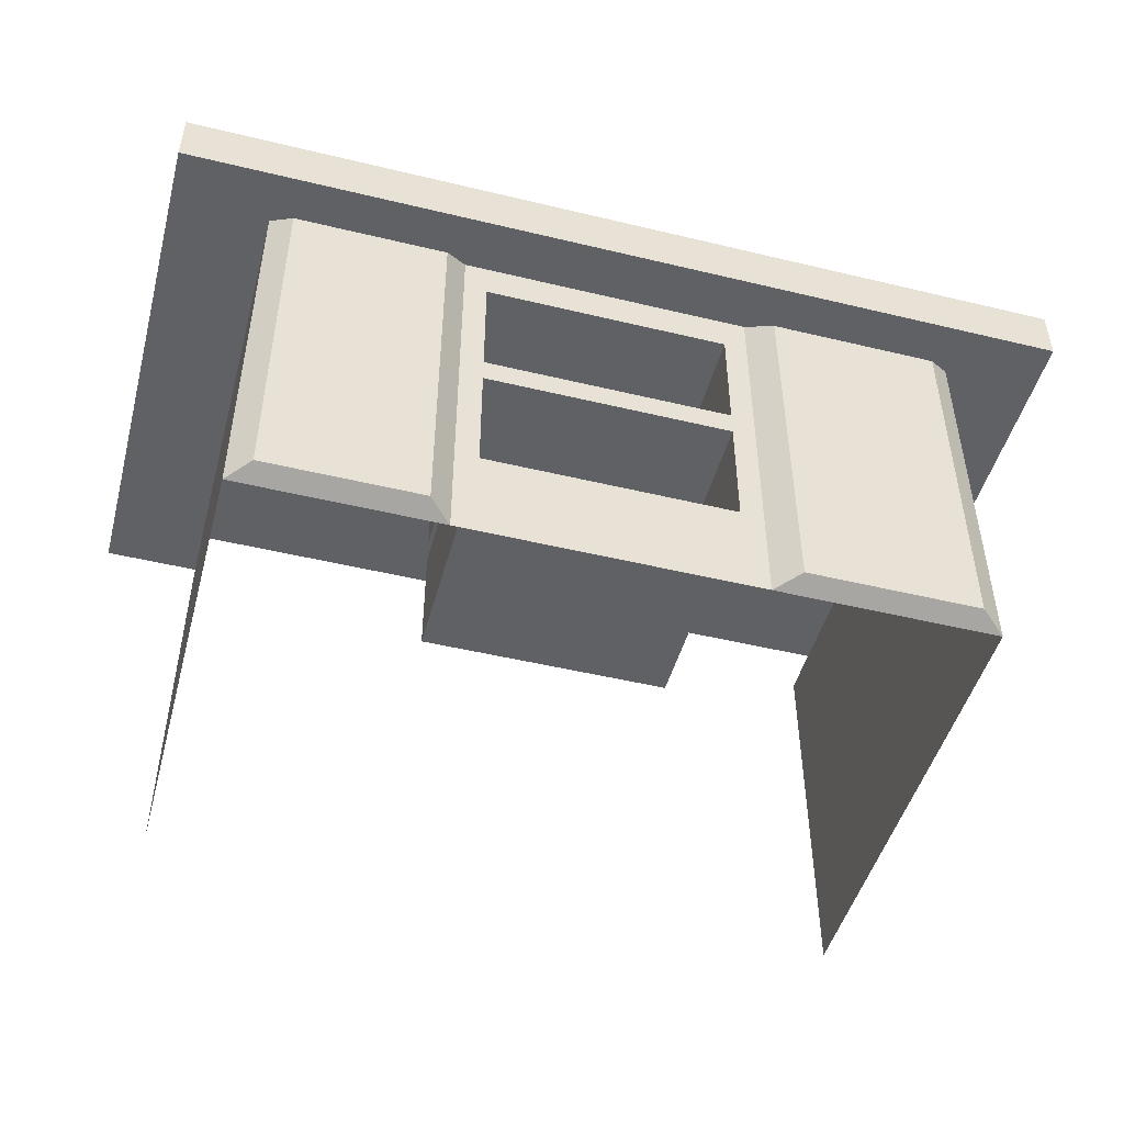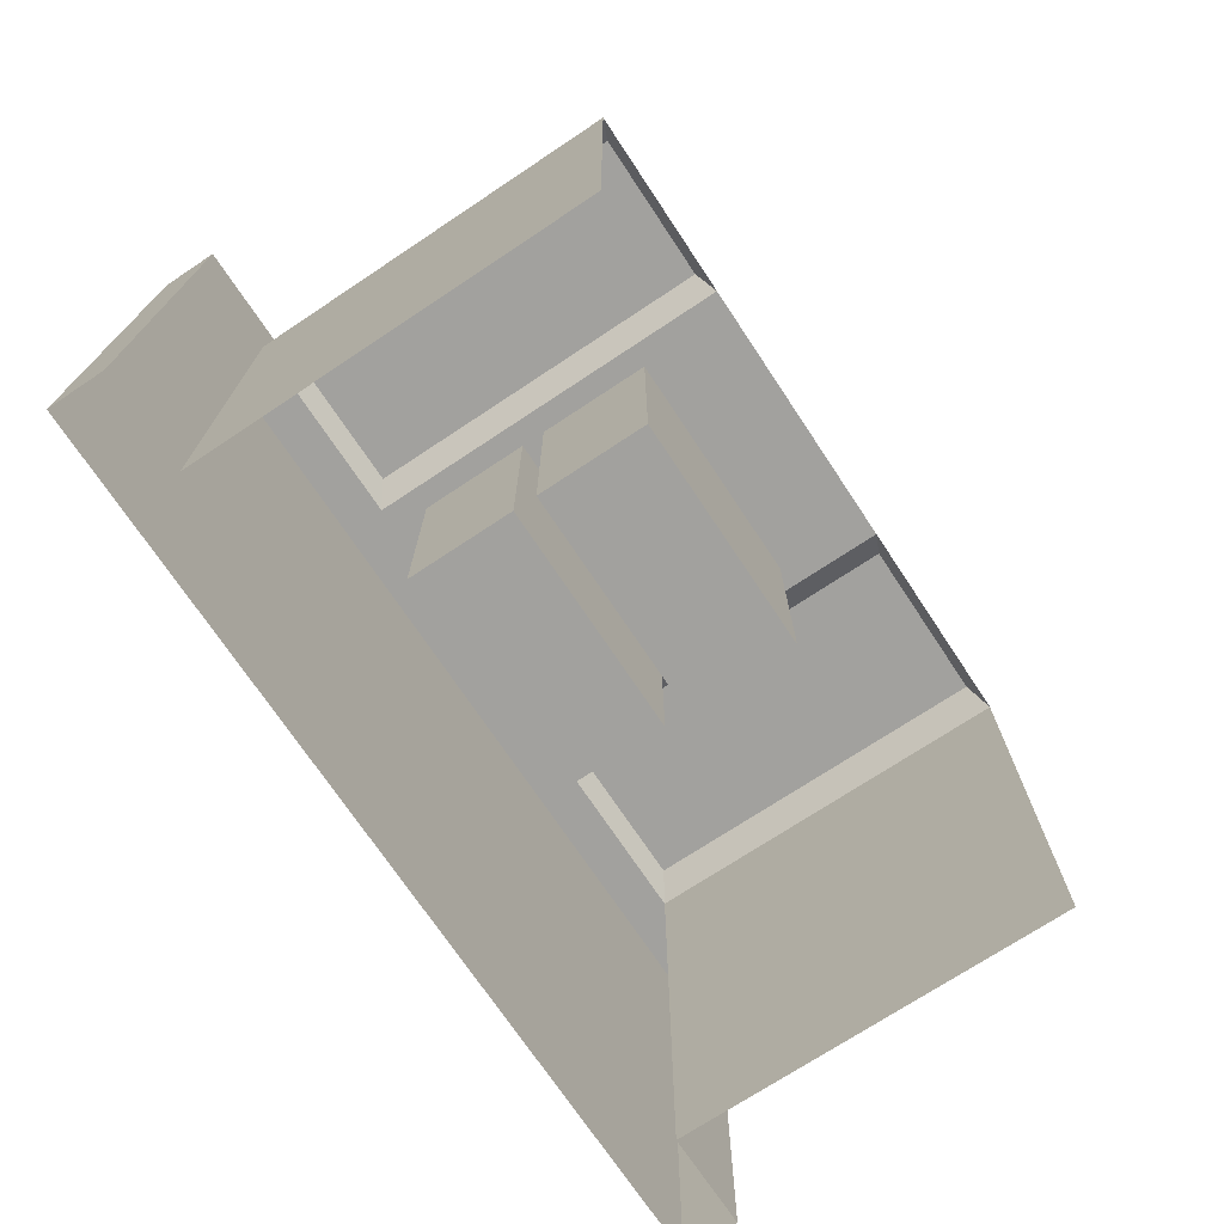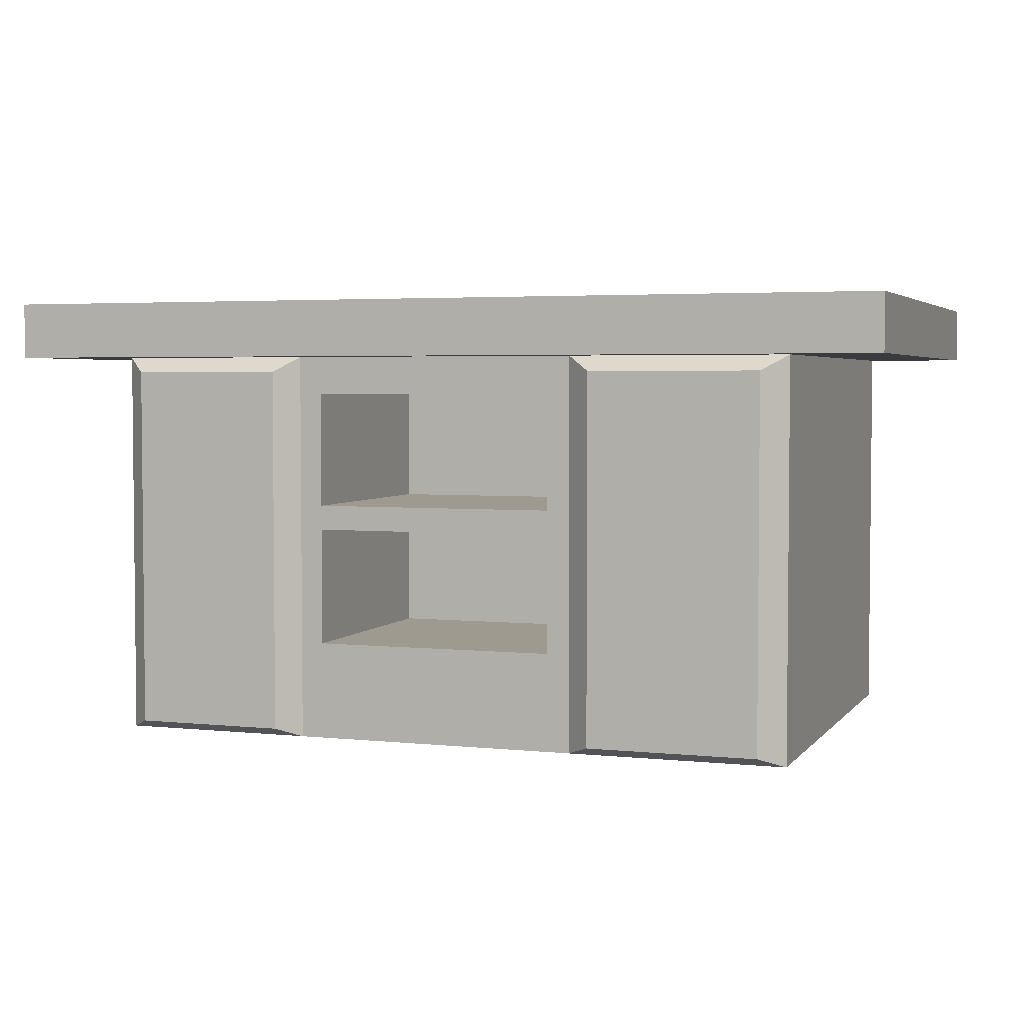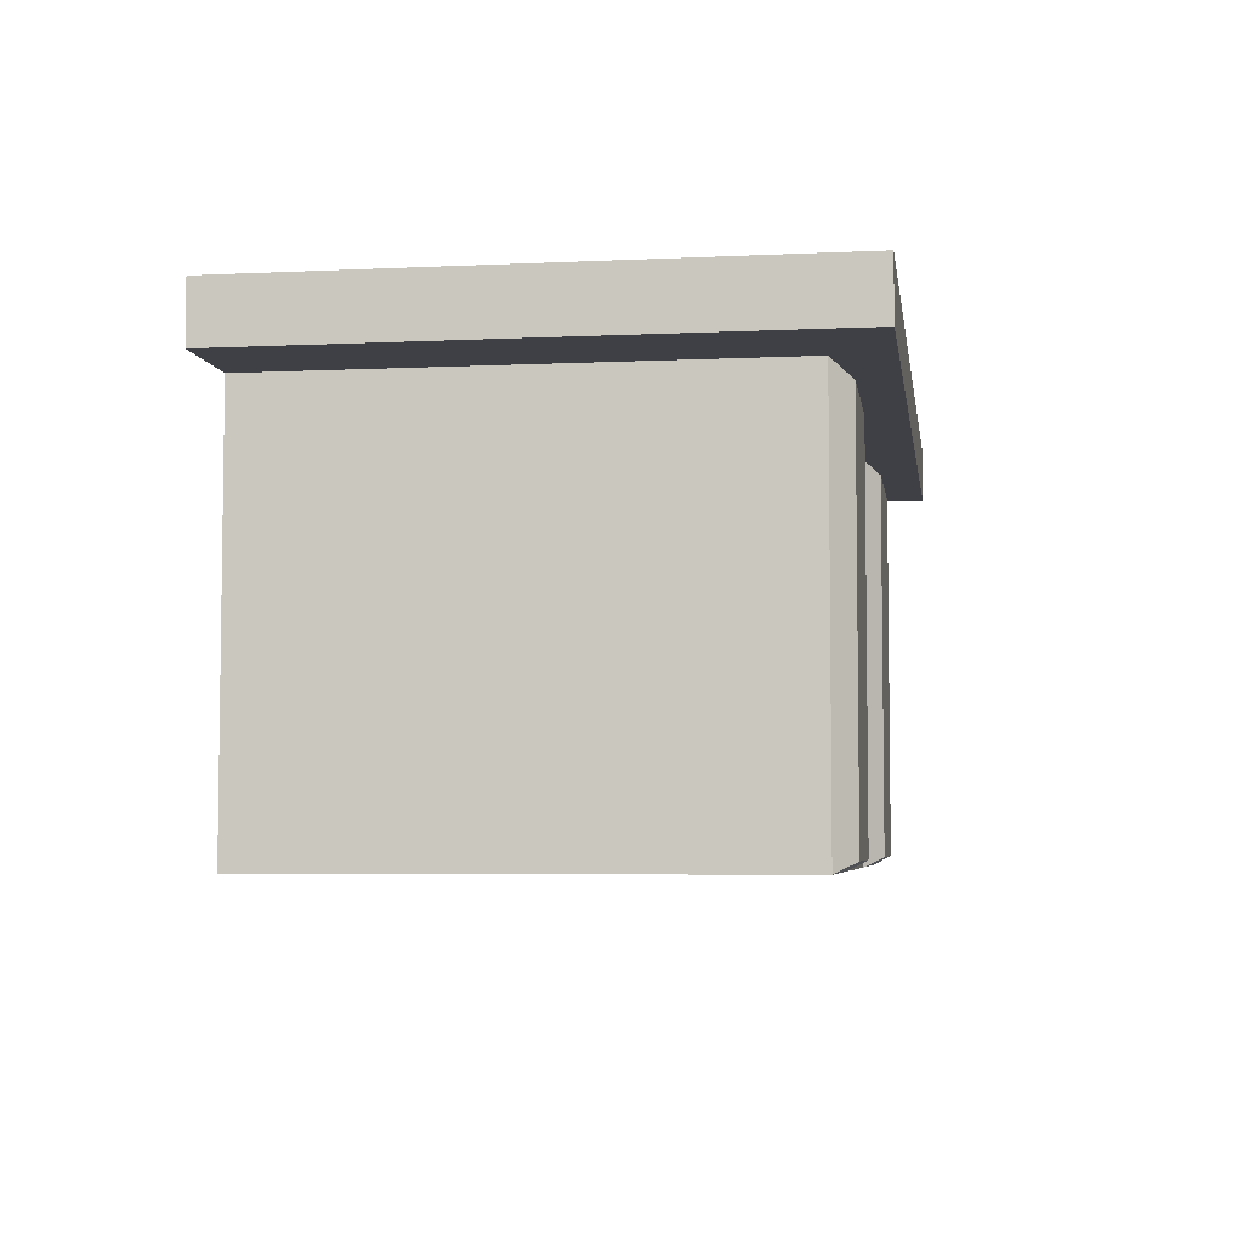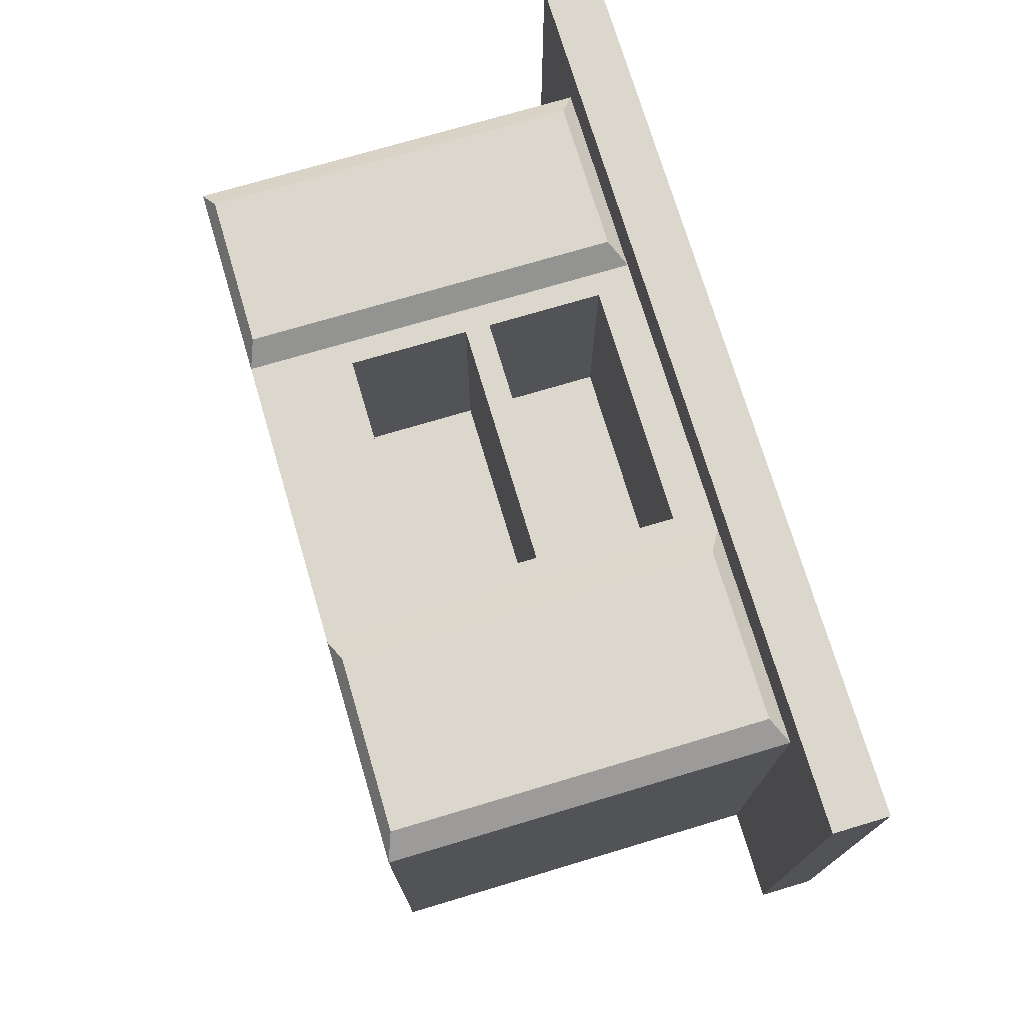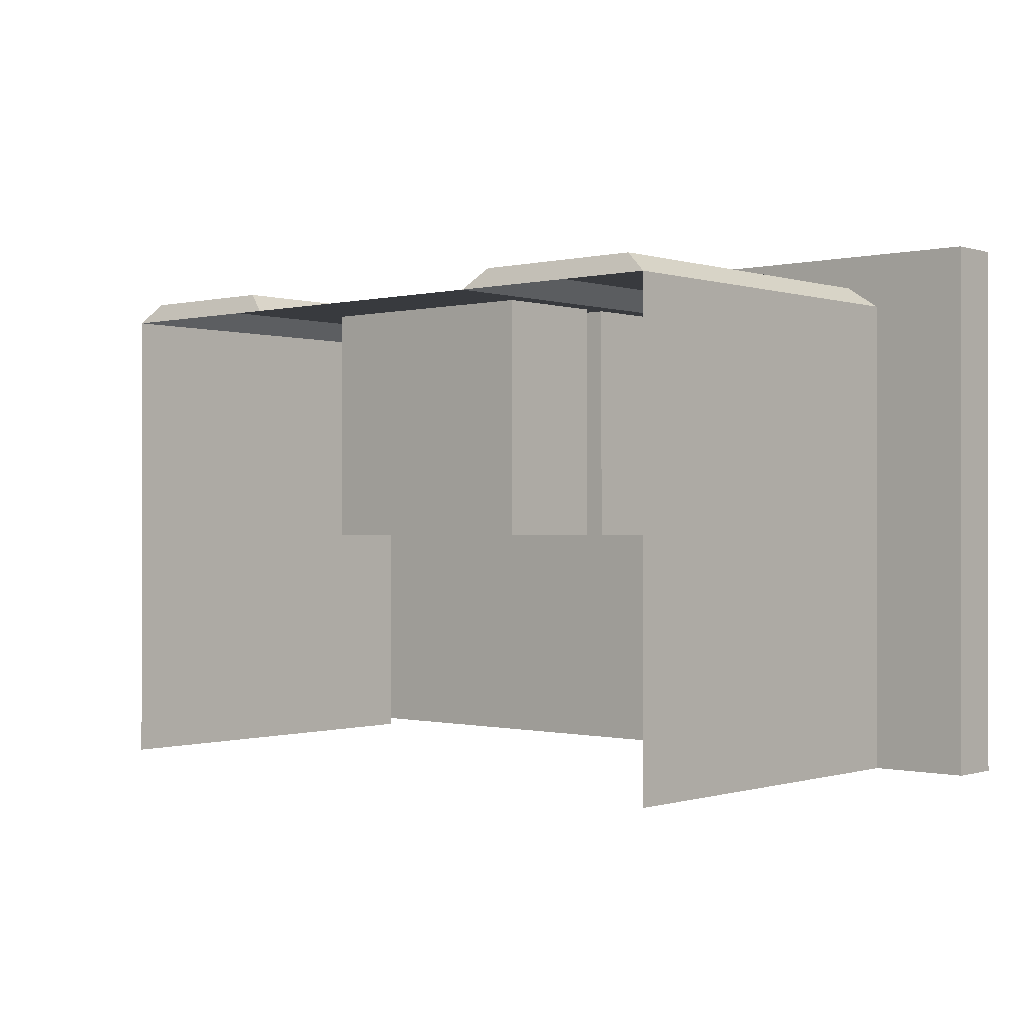
<metadata>
{"format":"obj","ext":"obj","renderer":"f3d","projection":"perspective","resolution":1024,"background":"white","views":[{"elev":-48.0,"azim":-15.1,"up":"+Y"},{"elev":-72.0,"azim":-56.4,"up":"+Z"},{"elev":3.6,"azim":19.5,"up":"+Y"},{"elev":-5.2,"azim":-81.6,"up":"+Y"},{"elev":73.4,"azim":73.4,"up":"+Z"},{"elev":-0.4,"azim":41.4,"up":"+Z"}]}
</metadata>
<code>
g default
v 2.72 9.756 -100.1
v 2.72 9.756 -106.4
v 2.72 15.69 -100.1
v 2.72 15.69 -106.4
v -6.614 15.69 -100.1
v -6.614 15.69 -106.4
v -6.614 9.756 -100.1
v -6.614 9.756 -106.4
v 2.72 14.96 -100.1
v -6.614 14.96 -100.1
v -6.614 14.96 -106.4
v 2.72 14.96 -106.4
v 3.998 14.96 -99.36
v -7.892 14.96 -99.36
v 3.998 15.69 -99.36
v -7.892 15.69 -99.36
v -7.892 15.69 -106.4
v -7.892 14.96 -106.4
v 3.998 14.96 -106.4
v 3.998 15.69 -106.4
v -4.013 9.756 -100.1
v -4.013 14.96 -100.1
v -4.579 14.96 -99.36
v -4.579 15.69 -99.36
v -4.013 15.69 -100.1
v -4.013 15.69 -106.4
v -0.1705 9.756 -100.1
v -0.1705 14.96 -100.1
v 0.3162 14.96 -99.36
v 0.3162 15.69 -99.36
v -0.1705 15.69 -100.1
v -0.1705 15.69 -106.4
v -3.71 10.26 -100.1
v -3.71 14.46 -100.1
v -0.4732 10.26 -100.1
v -0.4732 14.46 -100.1
v 2.72 12.94 -106.4
v 2.72 12.94 -100.1
v -0.1705 12.94 -100.1
v -0.4732 12.94 -100.1
v -3.71 12.94 -100.1
v -4.013 12.94 -100.1
v -6.614 12.94 -100.1
v -6.614 12.94 -106.4
v 2.72 12.61 -106.4
v 2.72 12.61 -100.1
v -0.1705 12.61 -100.1
v -0.4732 12.61 -100.1
v -3.71 12.61 -100.1
v -4.013 12.61 -100.1
v -6.614 12.61 -100.1
v -6.614 12.61 -106.4
v 2.72 11.06 -106.4
v 2.72 11.06 -100.1
v -0.1705 11.06 -100.1
v -0.4732 11.06 -100.1
v -3.71 11.06 -100.1
v -4.013 11.06 -100.1
v -6.614 11.06 -100.1
v -6.614 11.06 -106.4
v -3.71 12.94 -103.2
v -3.71 14.46 -103.2
v -0.4732 12.94 -103.2
v -0.4732 14.46 -103.2
v -3.71 11.06 -103.2
v -3.71 12.61 -103.2
v -0.4732 11.06 -103.2
v -0.4732 12.61 -103.2
v -6.323 9.886 -99.81
v -4.304 9.886 -99.81
v -4.304 11.07 -99.81
v -6.323 11.07 -99.81
v -4.304 13.02 -99.81
v -6.323 13.02 -99.81
v -4.304 14.76 -99.81
v -6.323 14.76 -99.81
v -4.304 12.55 -99.81
v -6.323 12.55 -99.81
v 0.1528 9.886 -99.81
v 0.1528 11.07 -99.81
v 2.397 9.886 -99.81
v 2.397 11.07 -99.81
v 0.1528 13.02 -99.81
v 0.1528 14.76 -99.81
v 2.397 13.02 -99.81
v 2.397 14.76 -99.81
v 0.1528 12.55 -99.81
v 2.397 12.55 -99.81
g polySurface299 polySurface264
f 1 2 53 54
f 25 26 6 5
f 59 60 8 7
f 69 70 71 72
f 14 23 24 16
f 16 17 18 14
f 13 19 20 15
f 10 22 23 14
f 25 5 16 24
f 5 6 17 16
f 11 10 14 18
f 9 12 19 13
f 4 3 15 20
f 57 33 35 56
f 23 22 28 29
f 24 23 29 30
f 31 25 24 30
f 31 32 26 25
f 80 79 81 82
f 29 28 9 13
f 30 29 13 15
f 3 31 30 15
f 3 4 32 31
f 58 21 33 57
f 21 27 35 33
f 27 55 56 35
f 28 22 34 36
f 38 37 12 9
f 84 83 85 86
f 40 39 28 36
f 62 61 63 64
f 22 42 41 34
f 74 73 75 76
f 10 11 44 43
f 46 45 37 38
f 83 87 88 85
f 48 47 39 40
f 41 49 48 40
f 42 50 49 41
f 78 77 73 74
f 43 44 52 51
f 54 53 45 46
f 87 80 82 88
f 56 55 47 48
f 66 65 67 68
f 50 58 57 49
f 72 71 77 78
f 51 52 60 59
f 34 41 61 62
f 41 40 63 61
f 40 36 64 63
f 36 34 62 64
f 49 57 65 66
f 57 56 67 65
f 56 48 68 67
f 48 49 66 68
f 7 21 70 69
f 21 58 71 70
f 59 7 69 72
f 42 22 75 73
f 22 10 76 75
f 10 43 74 76
f 50 42 73 77
f 43 51 78 74
f 58 50 77 71
f 51 59 72 78
f 55 27 79 80
f 27 1 81 79
f 1 54 82 81
f 28 39 83 84
f 38 9 86 85
f 9 28 84 86
f 39 47 87 83
f 46 38 85 88
f 47 55 80 87
f 54 46 88 82

</code>
